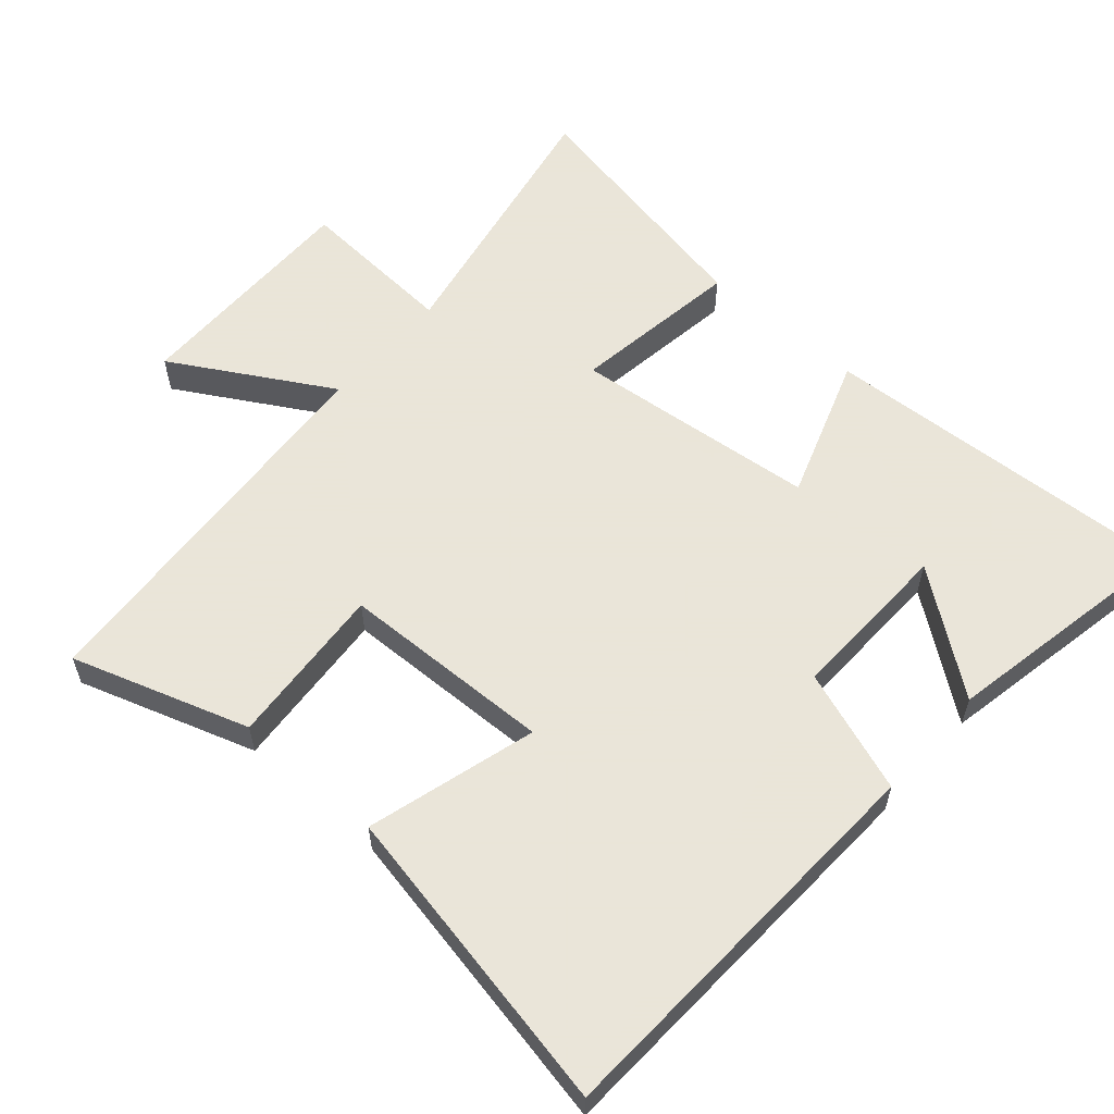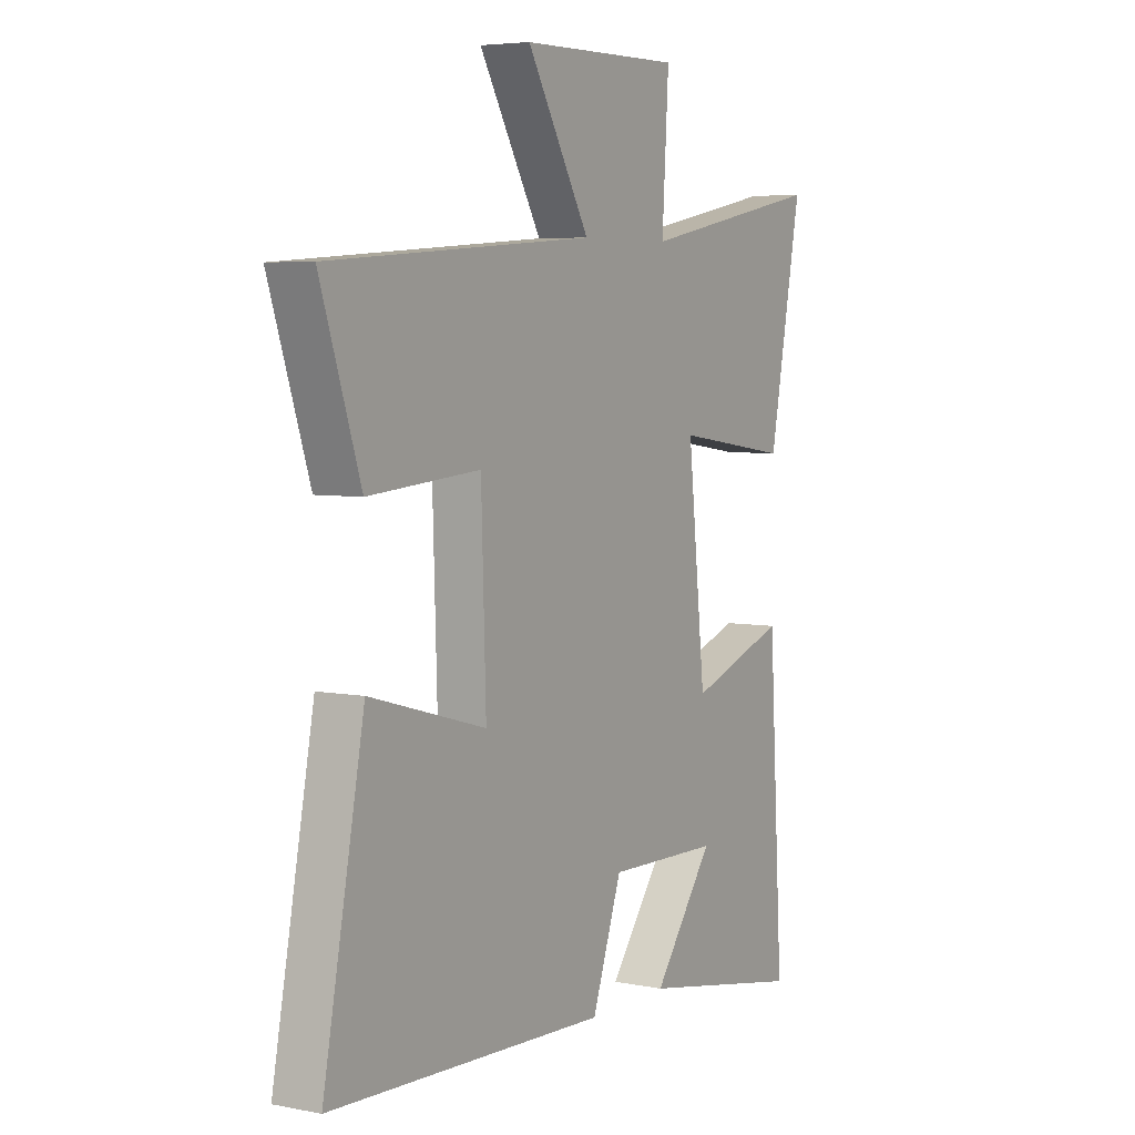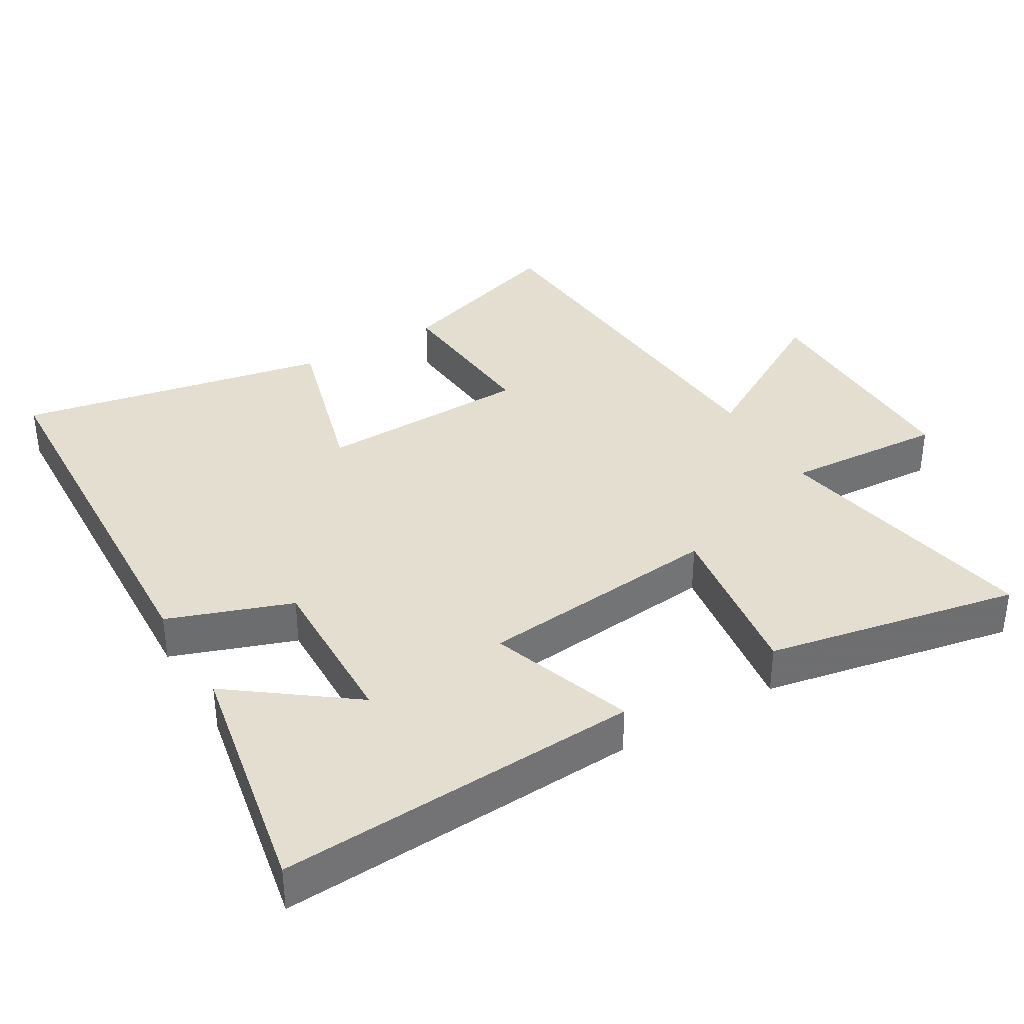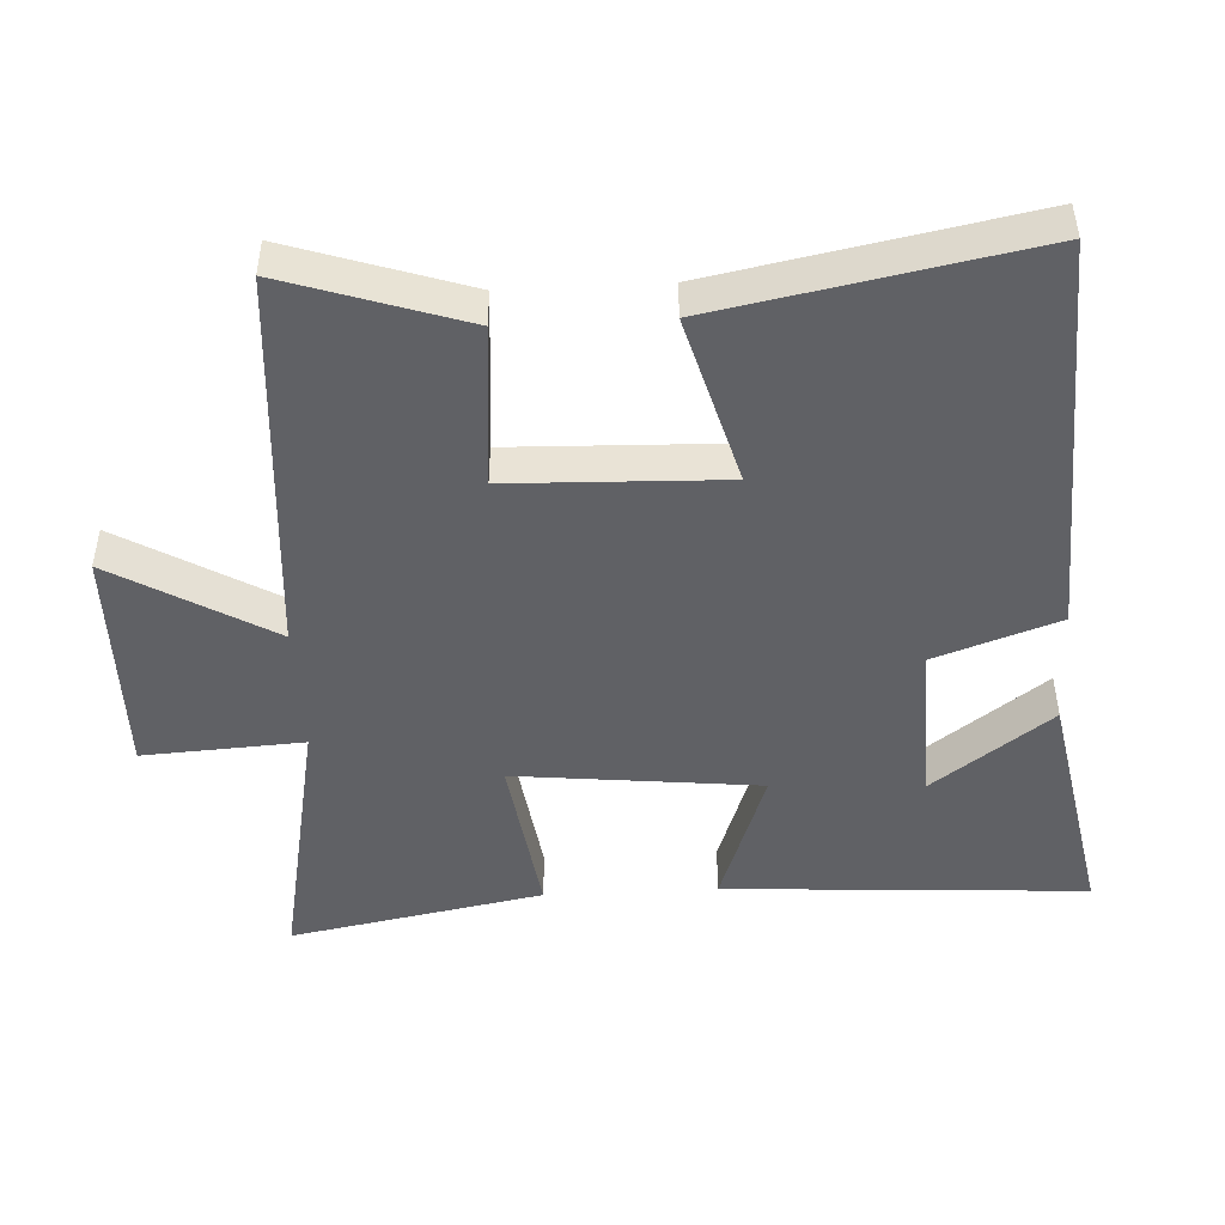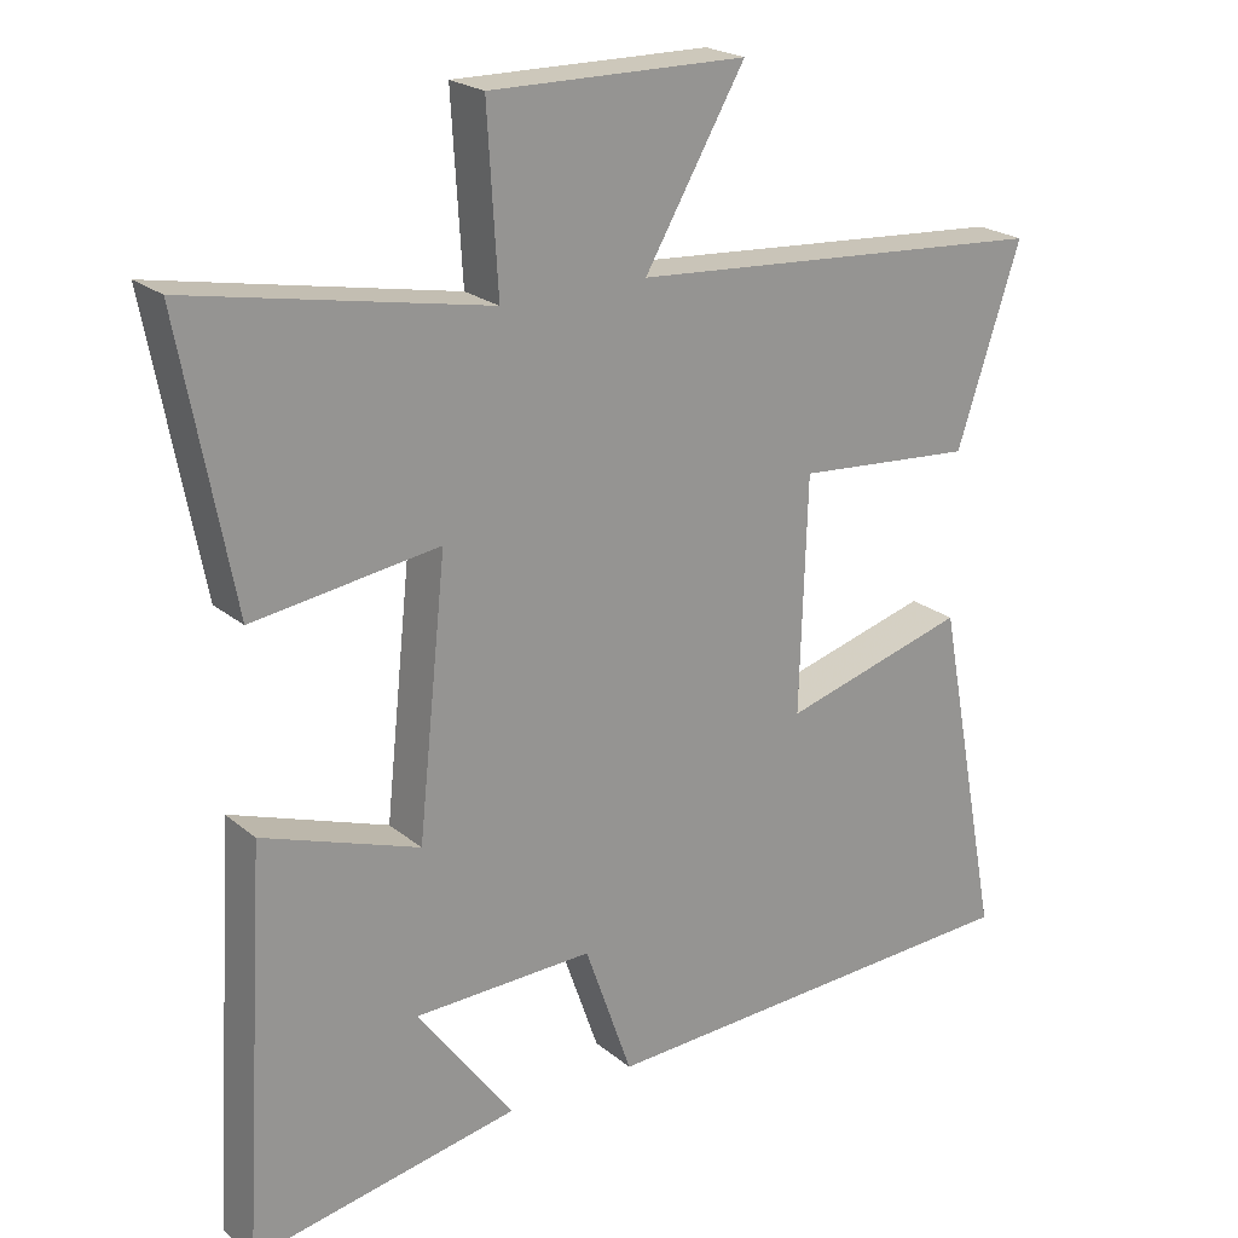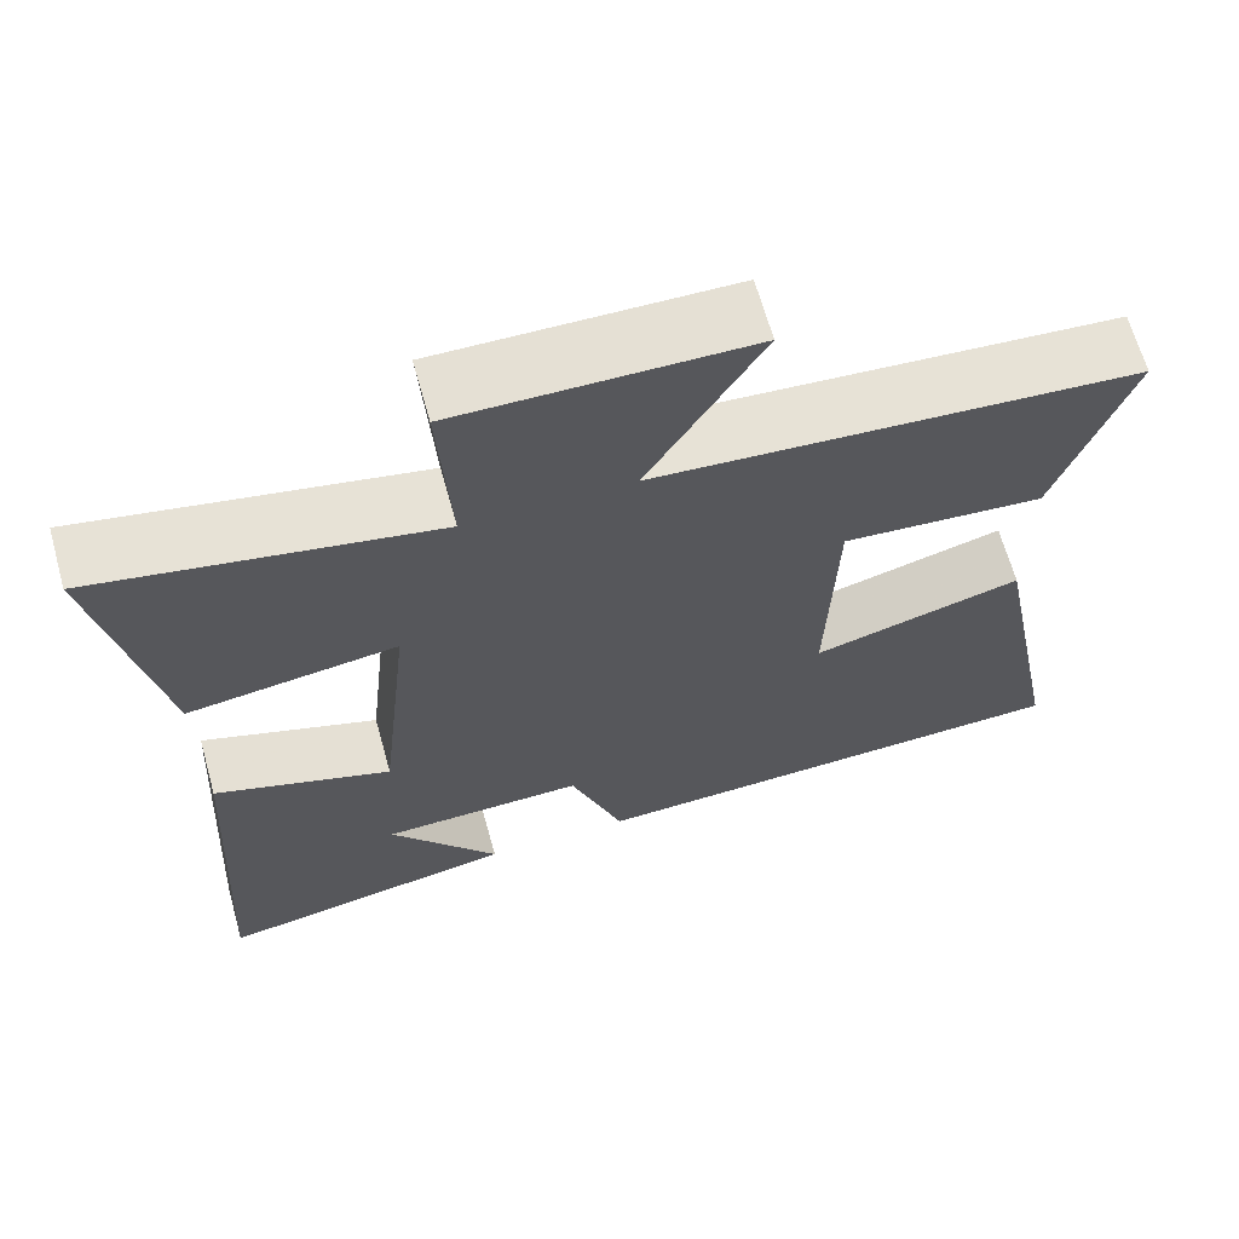
<metadata>
{"format":"obj","ext":"obj","renderer":"f3d","projection":"perspective","resolution":1024,"background":"white","views":[{"elev":58.6,"azim":131.4,"up":"+Y"},{"elev":5.3,"azim":121.3,"up":"+Z"},{"elev":36.5,"azim":-120.5,"up":"+Y"},{"elev":-47.1,"azim":93.0,"up":"+Y"},{"elev":22.1,"azim":-35.7,"up":"+Z"},{"elev":65.8,"azim":-15.6,"up":"+Z"}]}
</metadata>
<code>
v 0.587 0.07 -0.474
v -0.001 0.07 -0.5
v -0.064 0.07 -0.321
v -0.304 0.07 -0.327
v -0.175 0.07 -0.5
v -0.532 0.07 -0.567
v -0.5 0.07 -0.04
v -0.291 0.07 -0.113
v -0.253 0.07 0.243
v -0.5 0.07 0.208
v -0.57 0.07 0.577
v -0.174 0.07 0.5
v -0.188 0.07 0.733
v 0.154 0.07 0.729
v 0.02 0.07 0.5
v 0.585 0.07 0.459
v 0.5 0.07 0.202
v 0.263 0.07 0.221
v 0.253 0.07 -0.089
v 0.5 0.07 -0.02
v 0.587 0 -0.474
v -0.001 0 -0.5
v -0.064 0 -0.321
v -0.304 0 -0.327
v -0.175 0 -0.5
v -0.532 0 -0.567
v -0.5 0 -0.04
v -0.291 0 -0.113
v -0.253 0 0.243
v -0.5 0 0.208
v -0.57 0 0.577
v -0.174 0 0.5
v -0.188 0 0.733
v 0.154 0 0.729
v 0.02 0 0.5
v 0.585 0 0.459
v 0.5 0 0.202
v 0.263 0 0.221
v 0.253 0 -0.089
v 0.5 0 -0.02
f 1 2 3
f 20 1 3
f 19 20 3
f 18 19 3 4
f 15 16 17 18
f 15 18 4
f 12 13 14 15
f 12 15 4
f 9 10 11 12
f 8 9 12 4
f 7 8 4
f 6 7 4
f 4 5 6
f 23 22 21
f 23 21 40
f 23 40 39
f 24 23 39 38
f 38 37 36 35
f 24 38 35
f 35 34 33 32
f 24 35 32
f 32 31 30 29
f 24 32 29 28
f 24 28 27
f 24 27 26
f 26 25 24
f 1 21 22 2
f 2 22 23 3
f 3 23 24 4
f 4 24 25 5
f 5 25 26 6
f 6 26 27 7
f 7 27 28 8
f 8 28 29 9
f 9 29 30 10
f 10 30 31 11
f 11 31 32 12
f 12 32 33 13
f 13 33 34 14
f 14 34 35 15
f 15 35 36 16
f 16 36 37 17
f 17 37 38 18
f 18 38 39 19
f 19 39 40 20
f 20 40 21 1

</code>
